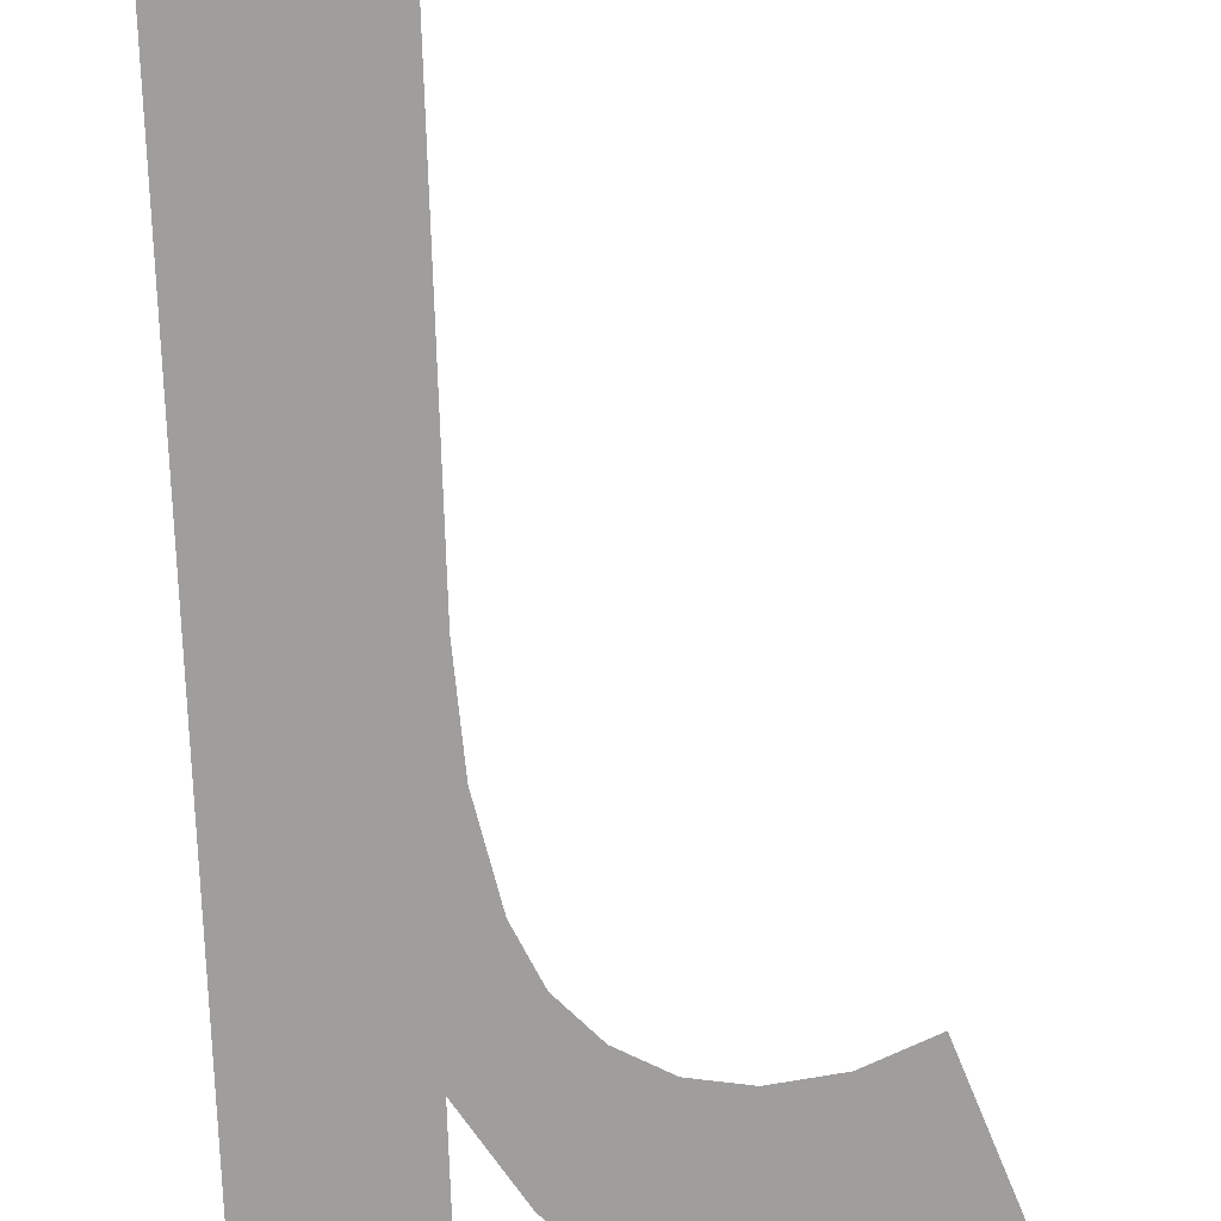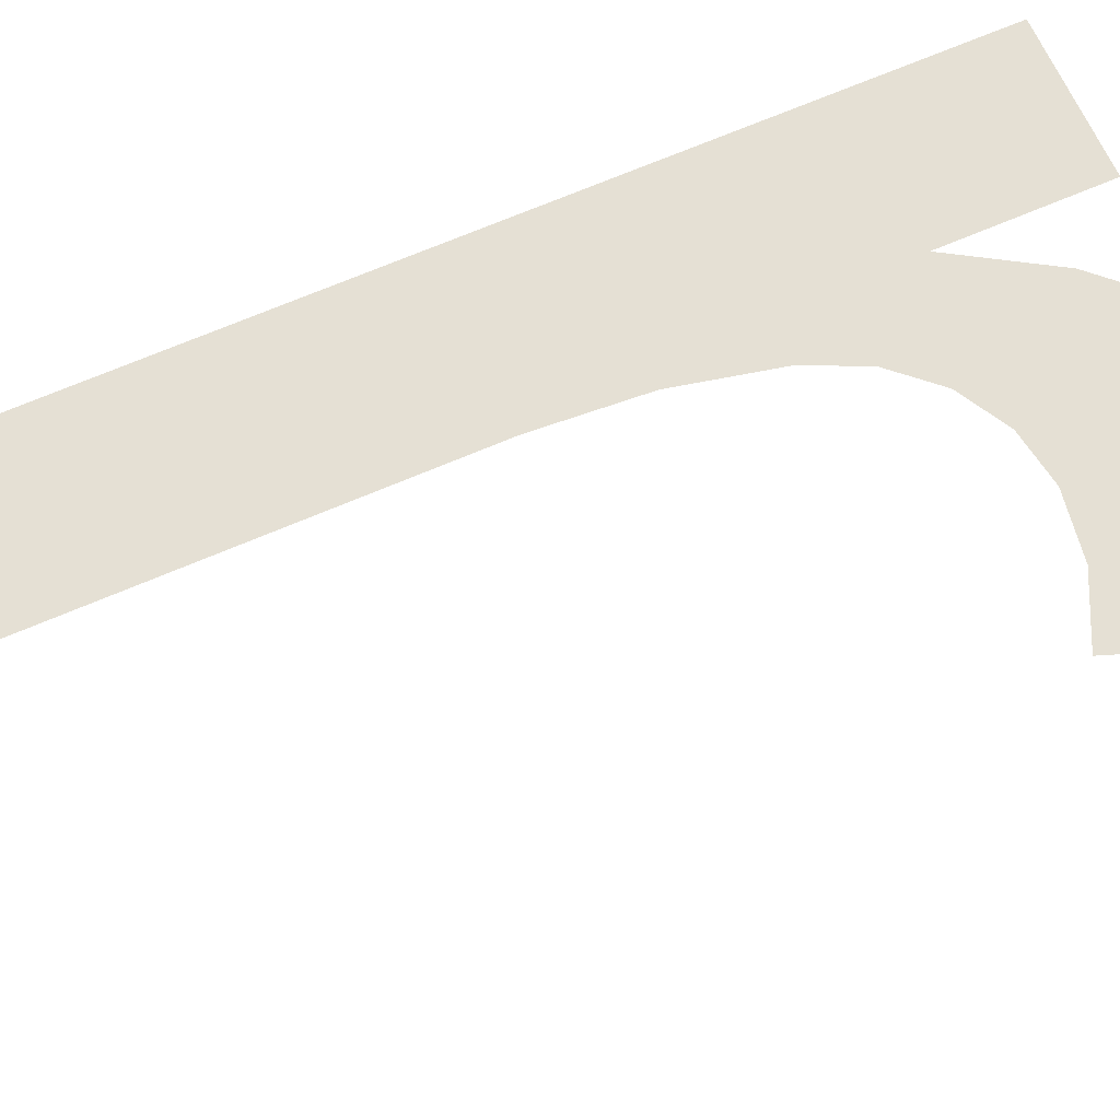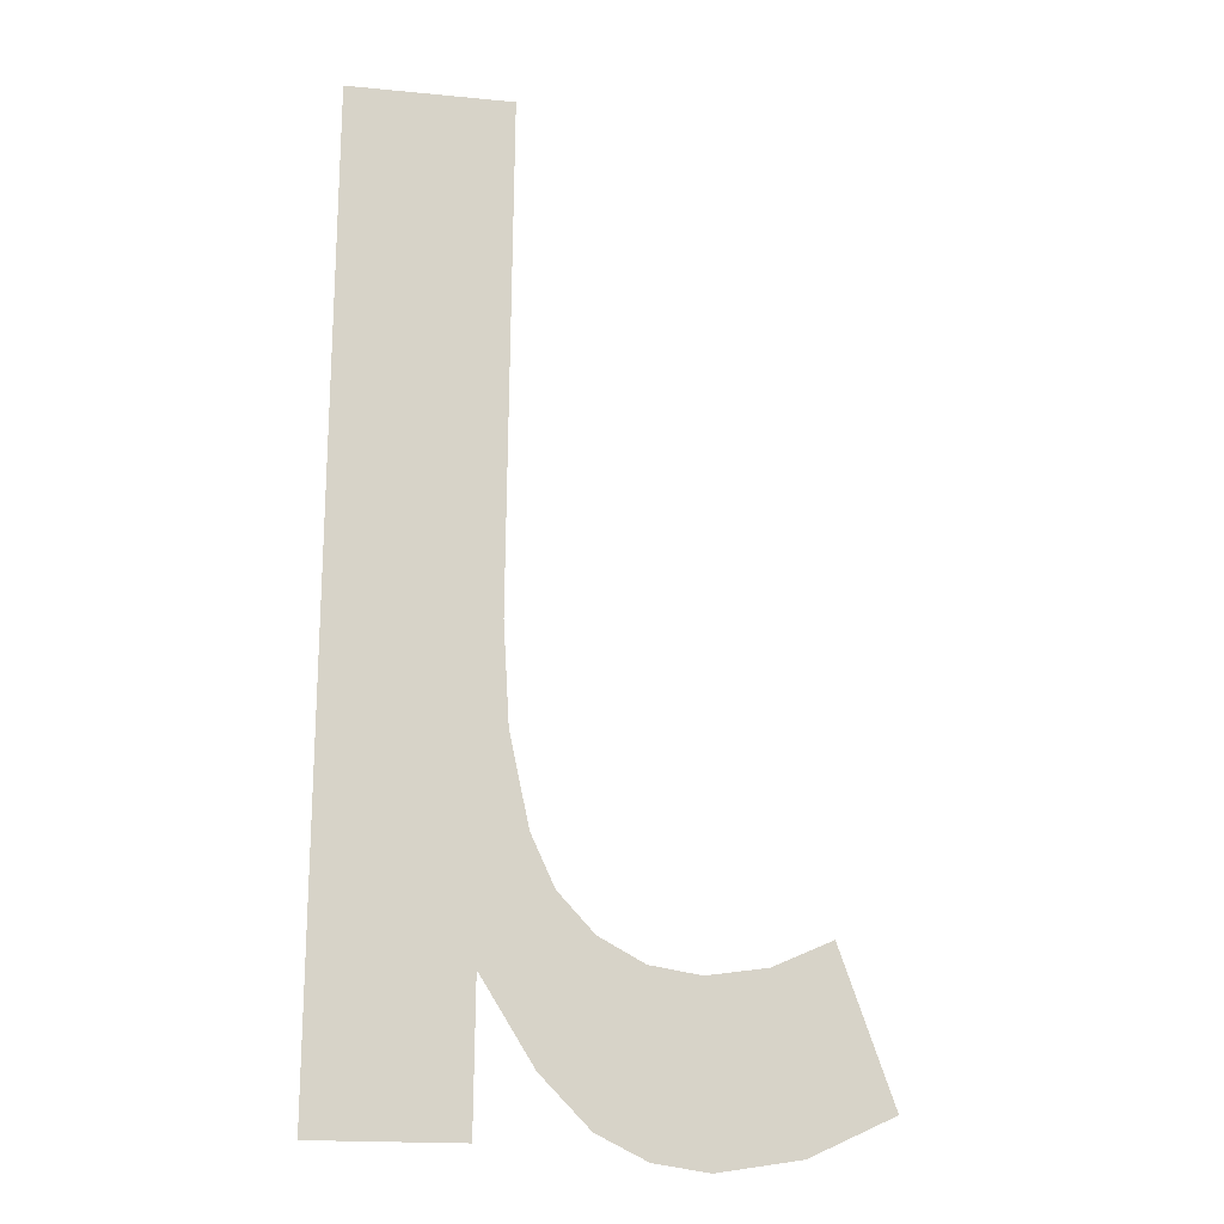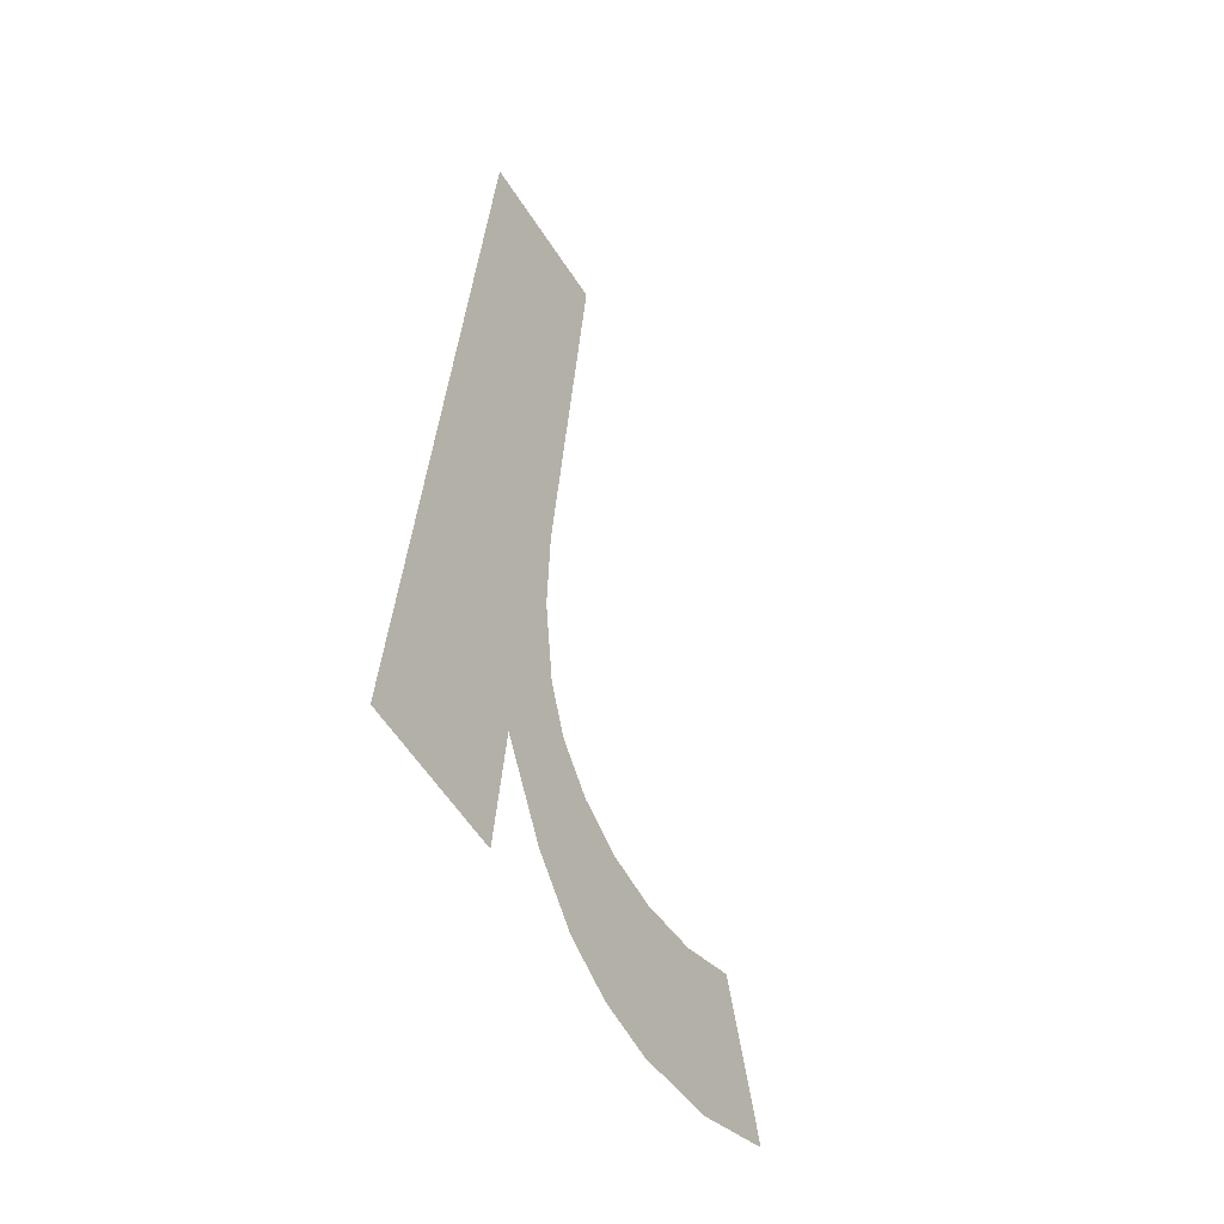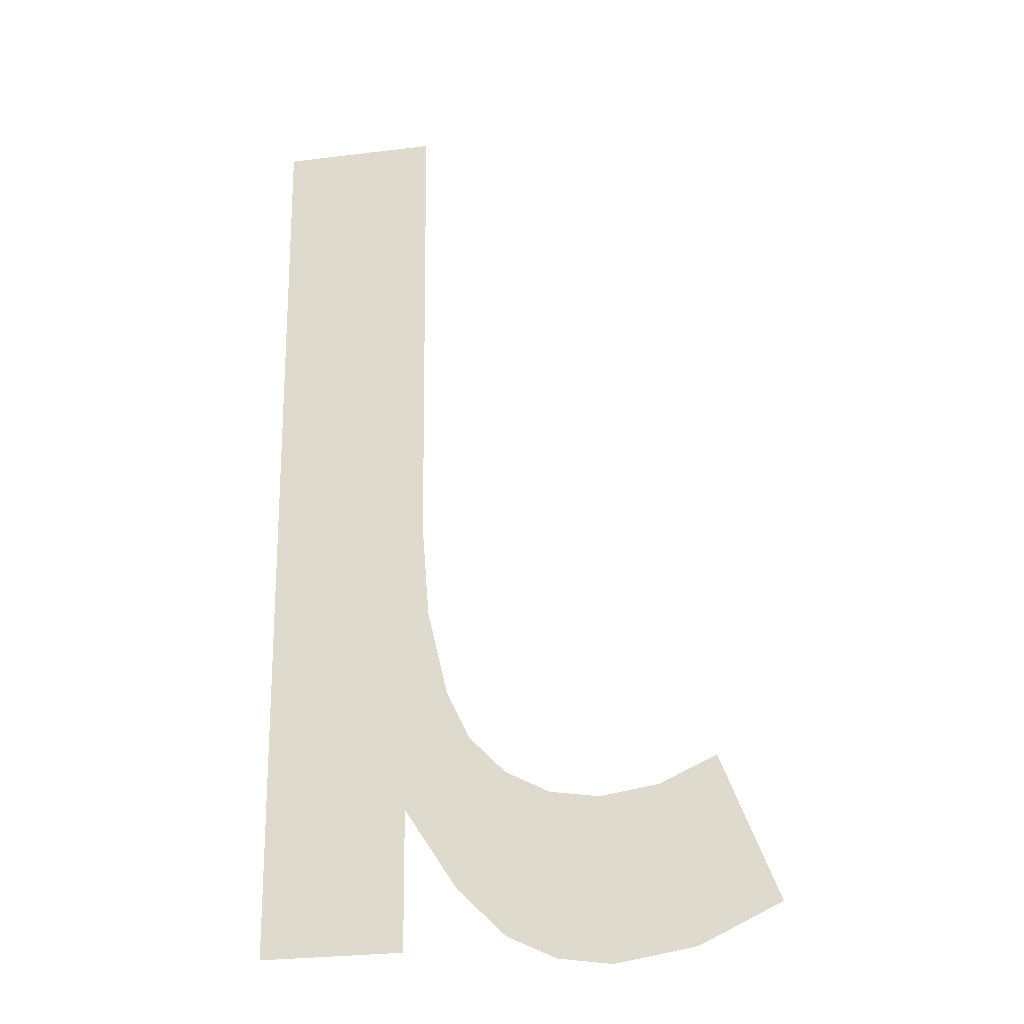
<metadata>
{"format":"obj","ext":"obj","renderer":"f3d","projection":"perspective","resolution":1024,"background":"white","views":[{"elev":-74.6,"azim":1.7,"up":"+Y"},{"elev":62.3,"azim":67.5,"up":"+Y"},{"elev":-17.9,"azim":-10.8,"up":"+Z"},{"elev":-59.4,"azim":-57.2,"up":"+Z"},{"elev":-28.9,"azim":10.3,"up":"+Z"}]}
</metadata>
<code>
o mesh223/mesh223-geometry#mesh223-geometry
v 0.4301 0.03784 -0.2034
v 0.4289 0.03832 -0.2109
v 0.4289 0.03784 -0.2034
v 0.43 0.03824 -0.2098
v 0.4301 0.03809 -0.2074
v 0.43 0.03832 -0.2109
v 0.4302 0.03814 -0.2081
v 0.4304 0.03828 -0.2104
v 0.4304 0.03818 -0.2088
v 0.4305 0.03821 -0.2092
v 0.4308 0.03831 -0.2108
v 0.4308 0.03823 -0.2095
v 0.4312 0.03832 -0.211
v 0.4312 0.03824 -0.2097
v 0.4316 0.03824 -0.2098
v 0.4316 0.03833 -0.2111
v 0.432 0.03824 -0.2097
v 0.4323 0.03832 -0.211
v 0.4325 0.03823 -0.2095
v 0.4329 0.0383 -0.2107
f 1 2 3
f 2 1 4
f 3 2 1
f 4 1 2
f 4 1 5
f 5 1 4
f 6 2 4
f 4 2 6
f 4 5 7
f 7 5 4
f 4 7 8
f 8 7 4
f 8 7 9
f 9 7 8
f 8 9 10
f 10 9 8
f 8 10 11
f 11 10 8
f 11 10 12
f 12 10 11
f 11 12 13
f 13 12 11
f 13 12 14
f 14 12 13
f 13 14 15
f 15 14 13
f 13 15 16
f 16 15 13
f 16 15 17
f 17 15 16
f 16 17 18
f 18 17 16
f 18 17 19
f 19 17 18
f 18 19 20
f 20 19 18

</code>
